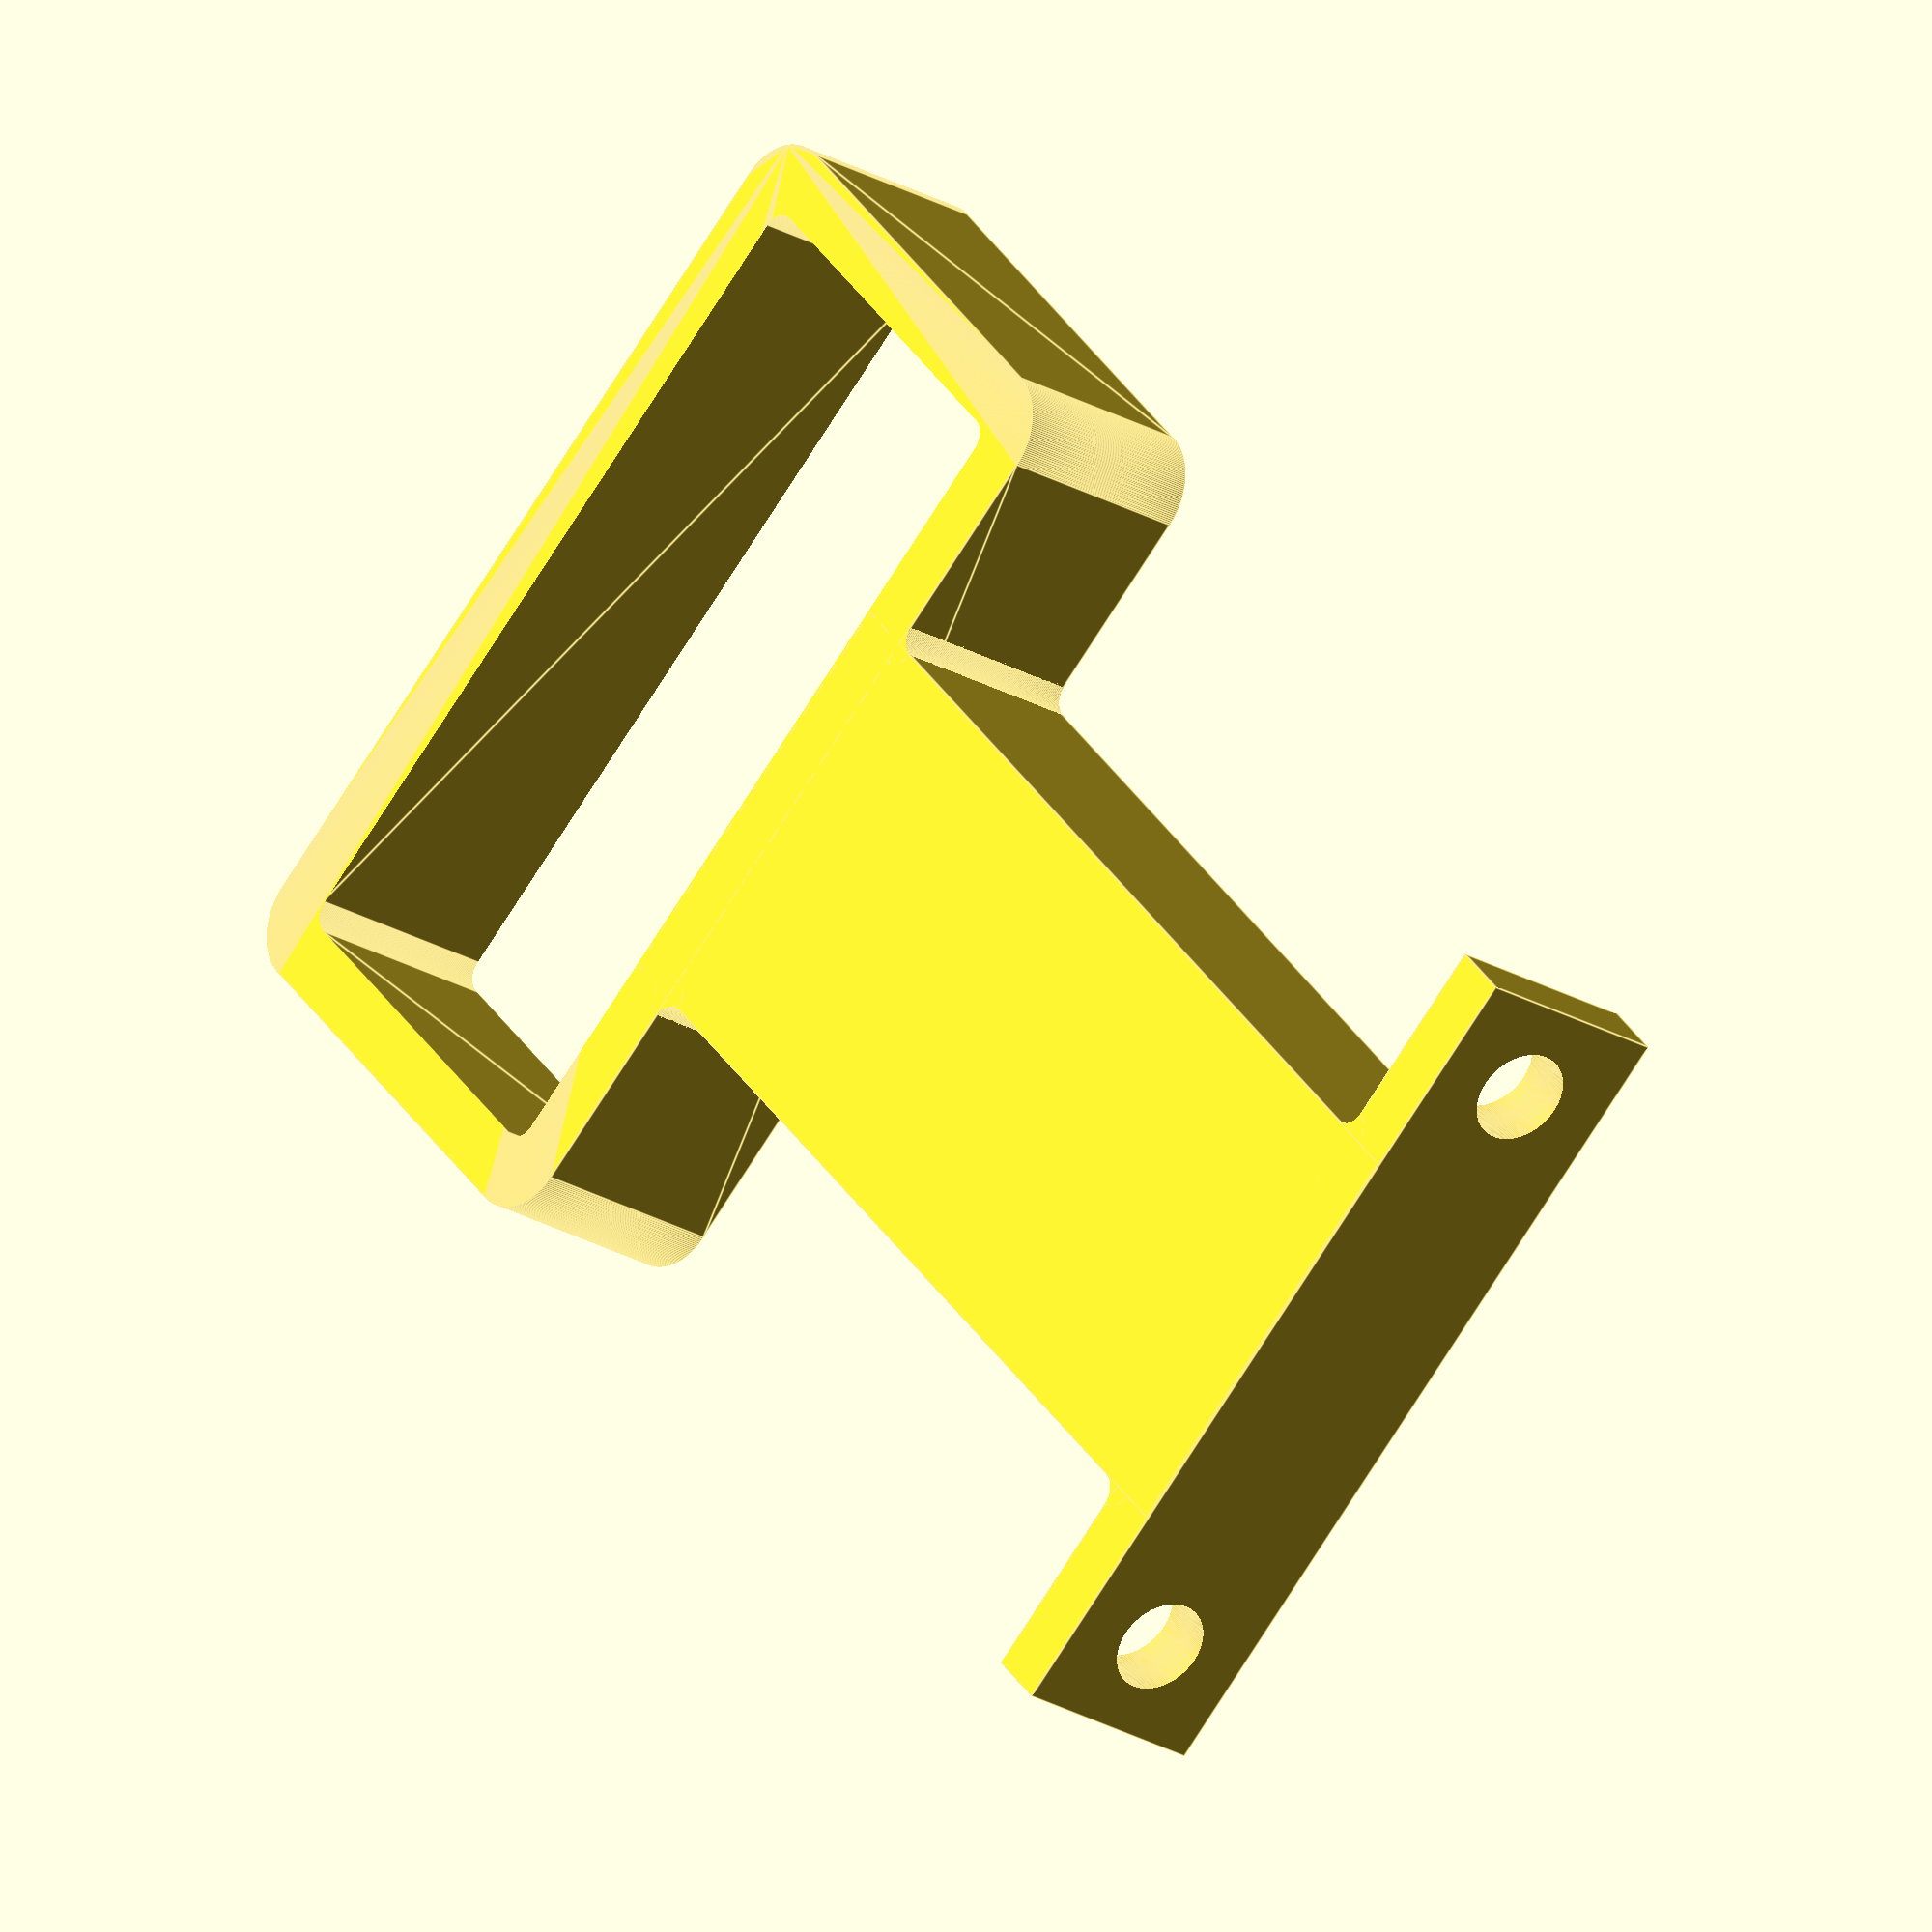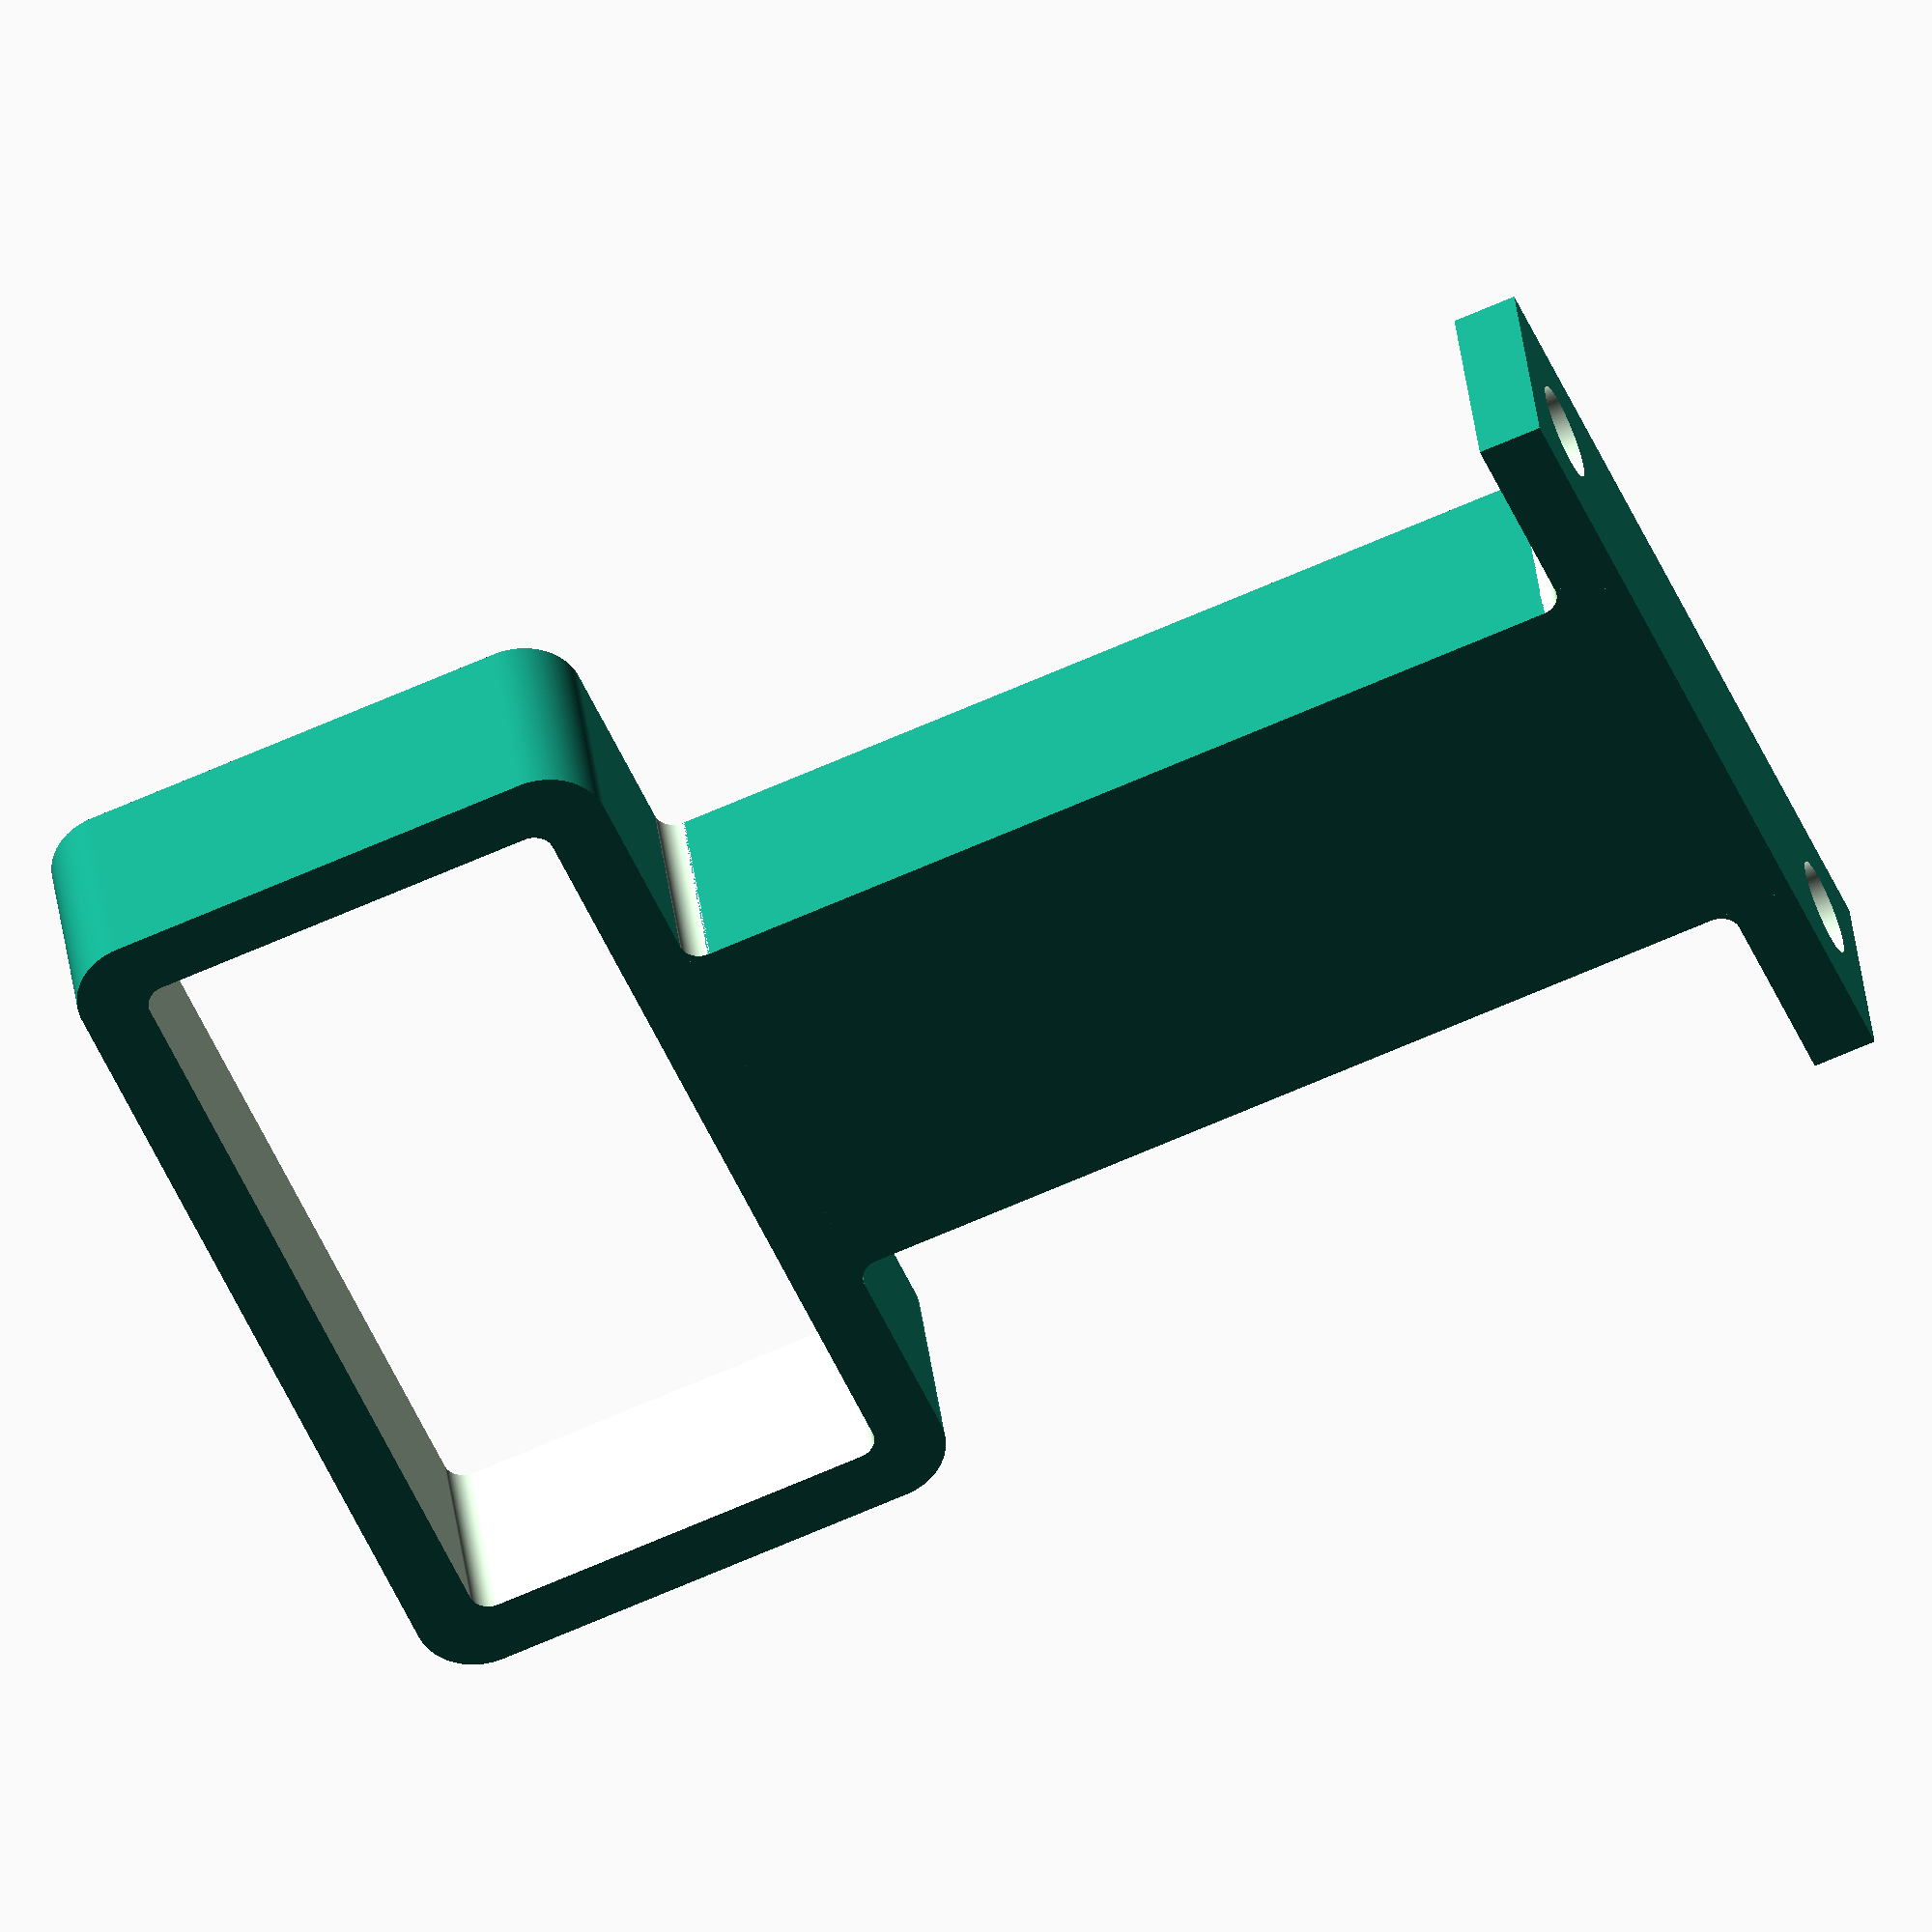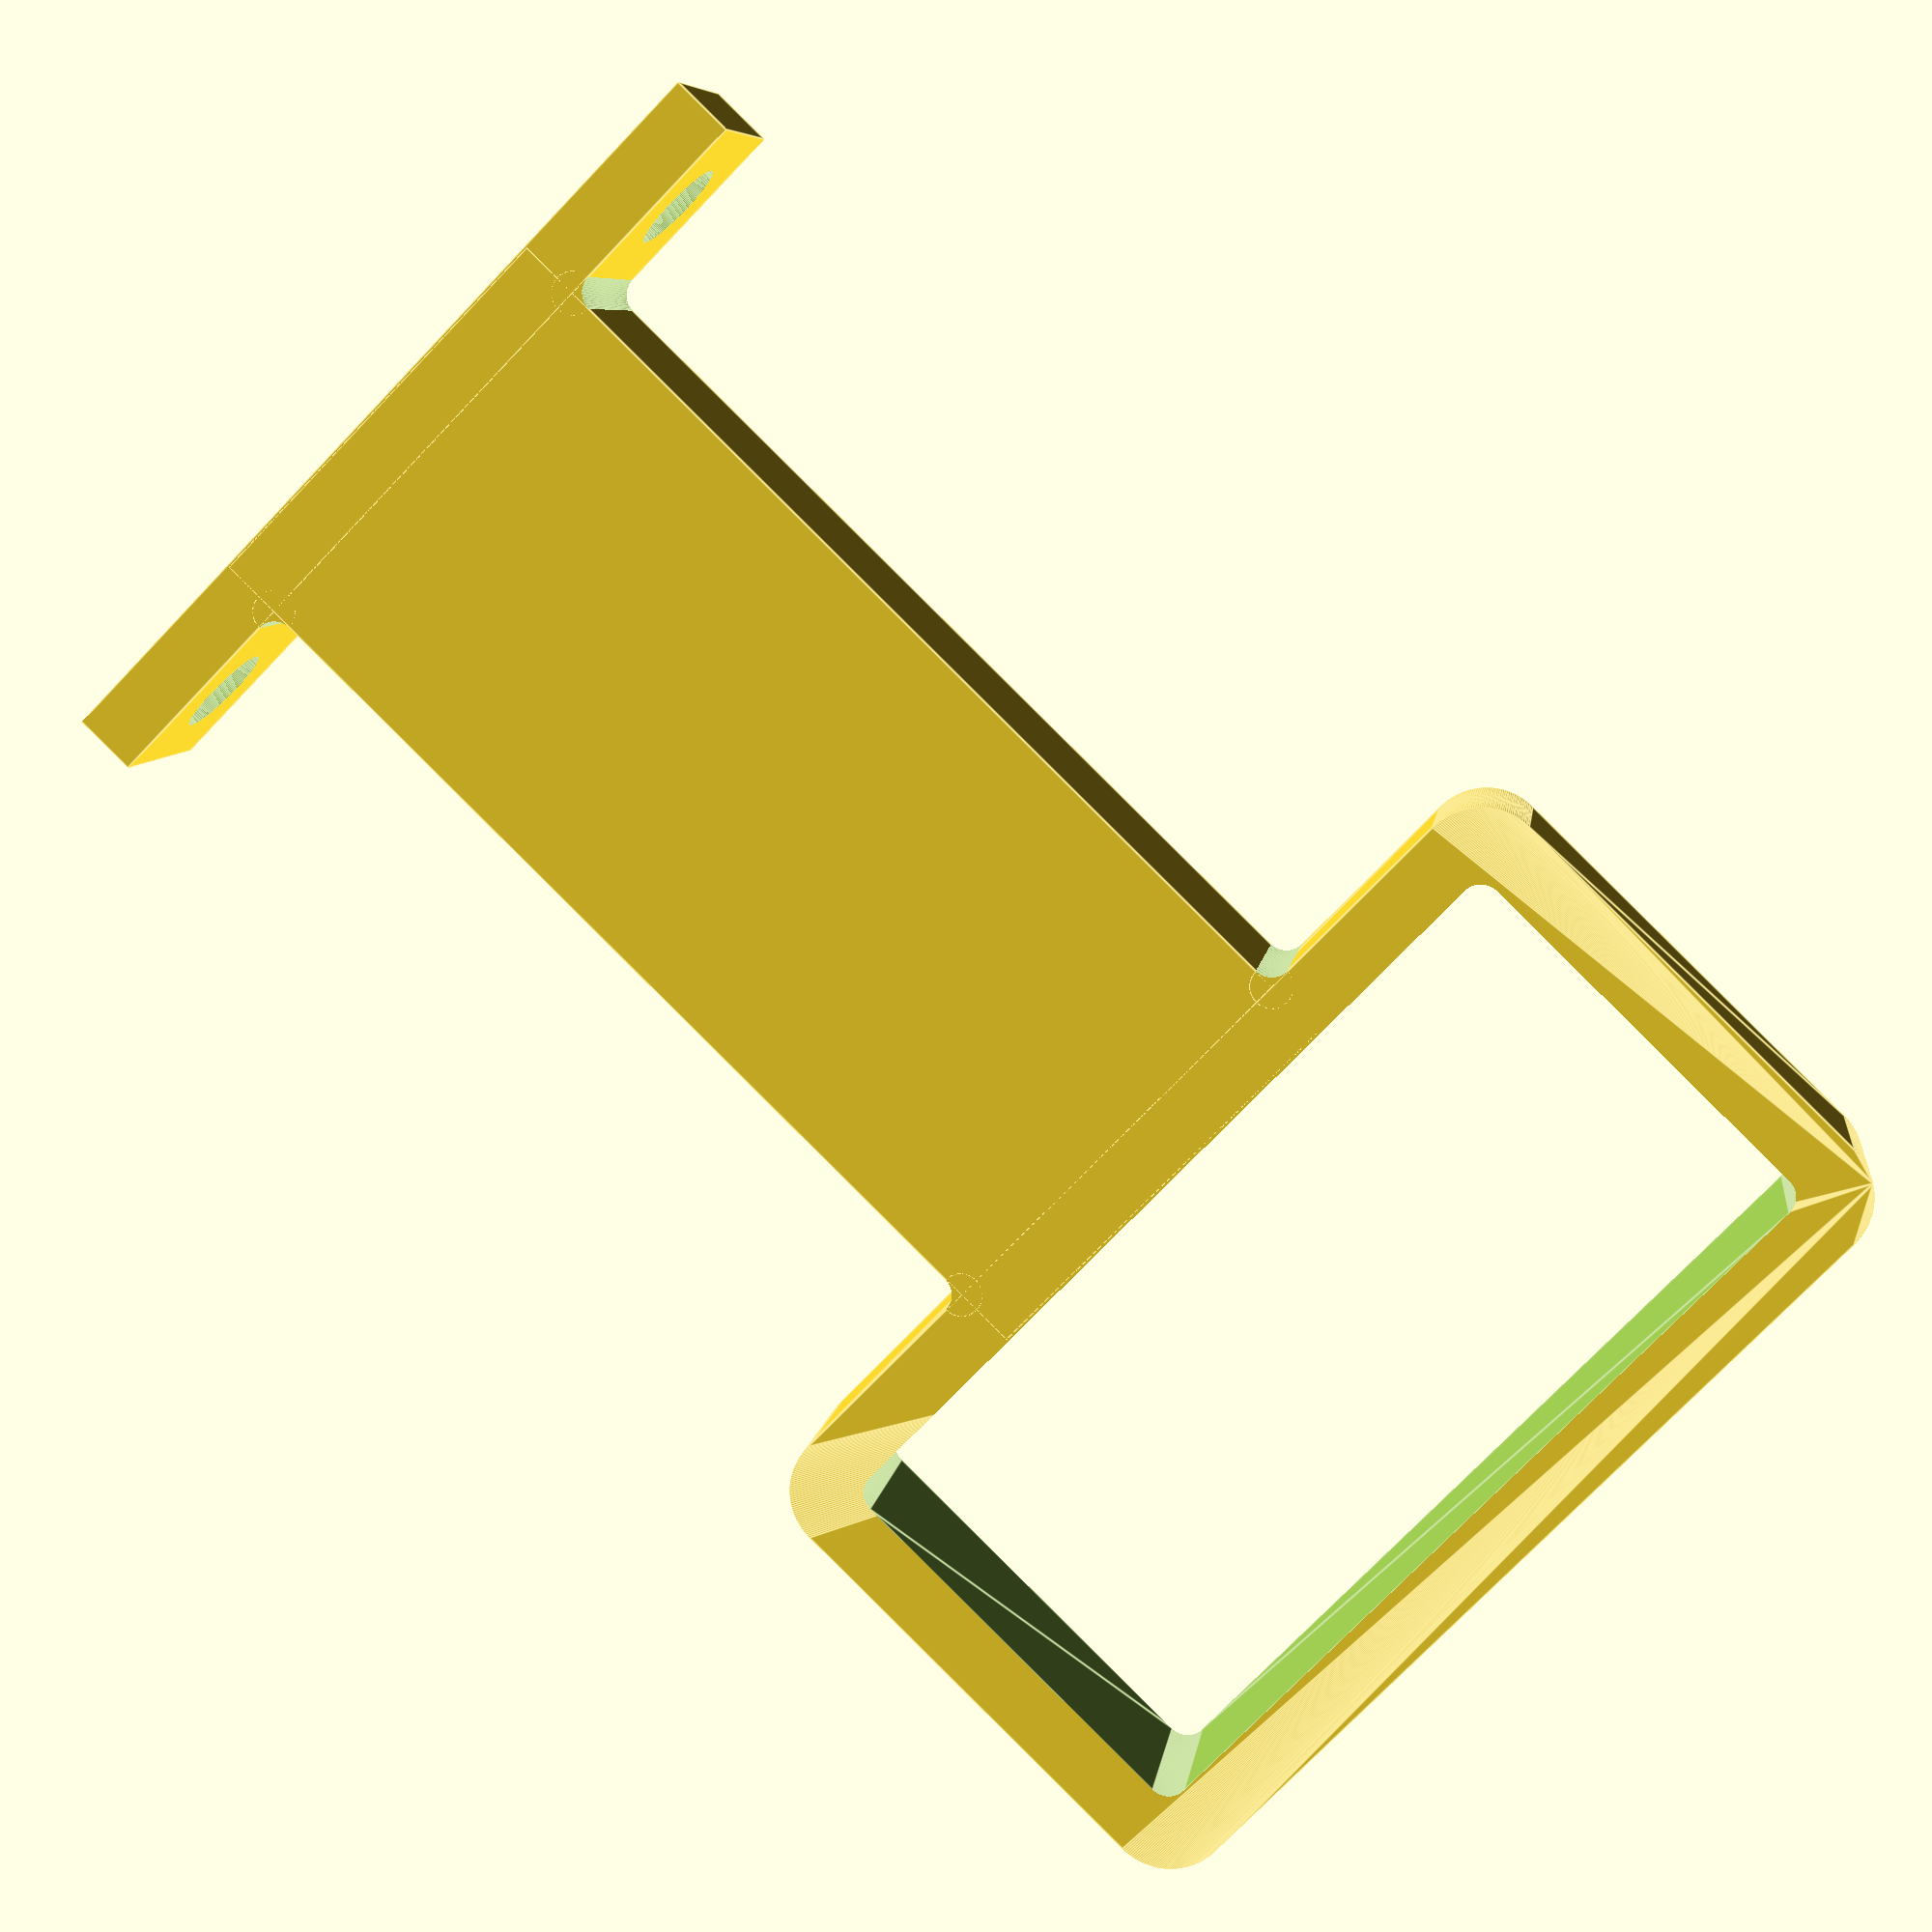
<openscad>
// Roadfeldt - Hot End Mount Generator
//
/*
  Copyright (C)2015-2016 Chris Roadfeldt <chris@roadfeldt.com>

  This program is free software; you can redistribute it and/or
  modify it under the terms of the GNU General Public License
  as published by the Free Software Foundation; either version 2
  of the License, or (at your option) any later version.

  This program is distributed in the hope that it will be useful,
  but WITHOUT ANY WARRANTY; without even the implied warranty of
  MERCHANTABILITY or FITNESS FOR A PARTICULAR PURPOSE.  See the
  GNU General Public License for more details.

  You should have received a copy of the GNU General Public License
  along with this program; if not, write to the Free Software
  Foundation, Inc., 51 Franklin Street, Fifth Floor, Boston, MA  02110-1301, USA.
*/

// Simple openscad script to generate clamps that will mount to the wall to secure extruded aluminum bars.

/* [Features] */

// Width / Cross section of bar to be clamped. eg; 20x40, then choose 20.
barWidth = 20; // [10:10mm, 20:20mm, 30:30mm, 40:40mm, 50:50mm, 60:60mm, 70:70mm, 80:80mm]

// Height / Vertical of bar to be clamped. eg; 20x40, then choose 40.
barHeight = 40; // [10:10mm, 20:20mm, 30:30mm, 40:40mm, 50:50mm, 60:60mm, 70:70mm, 80:80mm]

// Width of clamp. How thick / wide should the clamp itself be?
clampWidth = 10;

// Fully enclosed clamp or 2 piece?
clampStyle = 1; // [1:Fully Enclosed, 2:2 Piece]

// Separation distance if 2 piece. Does not affect design or usage, but will make printing easier.
clampSepDistance = 2;

// Size of holes in clamp, only useful if 2 piece clamp.
clampHoleDiameter = 4.5;

// Length of clamp, measured from face of aluminum extrusion to wall / secured mount point.
clampLength = 50;

// Depth of material around extrusion and wall / secured mount point fittings.
clampMat = 3;

// This increases the clamp size by twice the amount shown.
// It does not affect the distance to the secured mounting point. But will create a space in
// the amount shown between the clamp inner dimension and the item being clamped.
// eg; clampSlop = 1, distance to secure mount = 50, results in a 49mm distance from inside of clamp wall to
// outside of secured mount plate. It also creates a 1 mm gap to all inside clamp walls to the
// item being clamped. If your printer is extremely accurate, change this to 0.
// How much extra space should be equally added to all sides of the clamp to account for printer variation?
clampSlop = .1;

// Should the holes for the secured end be inside the overall heigh of the clamp or outside?
flangeHolePlace = "inside"; // [inside:Inside overall height, outside:Outside of height]

// Size of holes in wall / secured mount flange?
flangeHoleDiameter = 4.5;

// Radius of inside curve of the corners of the clamp around the extrusion. Enter 0 for square corners.
insideRad = 1;

// Radius of fillet on corners of bar.
barFilletRadius = 1;

// Radius of fillet on corners of clamp.
clampFilletRadius = 1;

// Start building the clamp.
// Wall mount first
// Move to the key stone location for the wall mount.
translate([0, clampLength - clampMat, 0])
difference() {
     union() {
	  // Create the mounting bracket for the wall / secured mounting point.
	  // Move to the correct starting place for the wall mount cube if needed.
	  translate([(flangeHolePlace == "inside" ? 0 : -(flangeHoleDiameter * 2)), 0, 0])
	       cube([(flangeHolePlace == "inside" ? barHeight : barHeight + (flangeHoleDiameter * 4)), clampMat, clampWidth]);

	  // Create the cylinders that will be used to fillet the connection from the mounting plate to the bar.
	  // Left side fillet cylinder.
	  translate([(flangeHolePlace == "inside" ? (flangeHoleDiameter * 2) : 0) + barFilletRadius, 0, 0])
	       cylinder(r=barFilletRadius, h=clampWidth, $fn=200);

	  // Right side fillet cylinder.
	  translate([barHeight - (flangeHolePlace == "inside" ? (flangeHoleDiameter * 2) : 0) - barFilletRadius, 0, 0])
	       cylinder(r=barFilletRadius, h=clampWidth, $fn=200);
     }
     
     // Create the wall mount holes. Move appropriate according to hole placement variable.
     // Left mounting hole.
     translate([(flangeHolePlace == "inside" ? flangeHoleDiameter : -flangeHoleDiameter), -.1, (clampWidth / 2)])
	  rotate([-90,0,0])
	  cylinder(d=flangeHoleDiameter, h=(clampMat + .2), $fn=200);

     // Right mounting hole.
     translate([(flangeHolePlace == "inside" ? barHeight - flangeHoleDiameter : barHeight + flangeHoleDiameter), -.1, (clampWidth / 2)])
	  rotate([-90,0,0])
	  cylinder(d=flangeHoleDiameter, h=(clampMat + .2), $fn=200);

     // Create the cylinders that will be used to clear the excess from the fillet for the connection from the mounting plate to the bar.
     // Left side fillet cylinder.
     translate([(flangeHolePlace == "inside" ? (flangeHoleDiameter * 2) : 0), - barFilletRadius, -.1])
	       cylinder(r=barFilletRadius, h=clampWidth + .2, $fn=200);
     
     // Right side fillet cylinder.
     translate([barHeight - (flangeHolePlace == "inside" ? (flangeHoleDiameter * 2) : 0), - barFilletRadius, -.1])
	  cylinder(r=barFilletRadius , h=clampWidth + .2, $fn=200);
}

// Next create the bar from the clamp to the secure mounting point.
translate([(flangeHolePlace == "inside" ? (flangeHoleDiameter * 2) : 0) + barFilletRadius, clampSlop + .1, 0])
cube([(flangeHolePlace == "inside" ? (barHeight - (flangeHoleDiameter * 4)) : barHeight) - (barFilletRadius * 2), clampLength -.2 - clampSlop, clampWidth]);

// Fillet the corners of the bar to the clamp.
translate([0, clampMat, 0])
difference() {
     union() {
	  // Create the cylinders that will be used to fillet the connection from the bar to the clamp.
	  // Left side fillet cylinder.
	  translate([(flangeHolePlace == "inside" ? (flangeHoleDiameter * 2) : 0) + barFilletRadius, clampSlop, 0])
	       cylinder(r=barFilletRadius, h=clampWidth, $fn=200);
	  
	  // Right side fillet cylinder.
	  translate([barHeight - (flangeHolePlace == "inside" ? (flangeHoleDiameter * 2) : 0) - barFilletRadius, clampSlop, 0])
	       cylinder(r=barFilletRadius, h=clampWidth, $fn=200);
     }

     // Create the cylinders that will be used to clear the excess from the fillet for the connection from the bar to the clamp.
     // Left side fillet cylinder.
     translate([(flangeHolePlace == "inside" ? (flangeHoleDiameter * 2) : 0), barFilletRadius + clampSlop, -.1])
	  cylinder(r=barFilletRadius, h=clampWidth + .2, $fn=200);
     
     // Right side fillet cylinder.
     translate([barHeight - (flangeHolePlace == "inside" ? (flangeHoleDiameter * 2) : 0), barFilletRadius + clampSlop, -.1])
	  cylinder(r=barFilletRadius, h=clampWidth + .2, $fn=200);
}

// Create the clamp by using minkowski, then split it for 2 piece clamp if needed.
difference() {
     union() {
	  // Create the outside dimension of the clamp first.
	  translate([-clampSlop, - barWidth - clampSlop - (clampStyle == 2 ? clampSepDistance : 0), 0])
	       minkowski() {
	       cube([barHeight + (clampSlop * 2), barWidth + (clampSlop * 2) + (clampStyle == 2 ? clampSepDistance : 0), (clampWidth / 2)]);
	       cylinder(r=clampMat,h=(clampWidth / 2), $fn=200);
	  }

	  // Create the clamp fastener tabs if needed.
	  if (clampStyle == 2) {
	       // Create clamp fastener tabs.
	       translate([-(flangeHoleDiameter * 2) - clampMat - clampSlop - clampFilletRadius, - (barWidth / 2) - clampMat - clampSepDistance, 0])
		    cube([barHeight + (flangeHoleDiameter * 4) + (clampMat * 2) + (clampSlop * 2) + (clampFilletRadius * 2), (clampMat * 2) + clampSepDistance, clampWidth]);

	       // Create the cylinders that will be used to fillet the connection of the fastener tabs to the clamp..
	       // Left front side fillet cylinder.
	       translate([-clampMat - clampSlop, - (barWidth / 2) - clampMat - clampSepDistance, 0])
		    cylinder(r=clampFilletRadius, h=clampWidth, $fn=200);

	       // Left rear side fillet cylinder.
	       translate([-clampMat - clampSlop, - (barWidth / 2) + clampMat, 0])
		    cylinder(r=clampFilletRadius, h=clampWidth, $fn=200);
	       
	       // Right front side fillet cylinder.
	       translate([barHeight + clampMat + clampSlop, - (barWidth / 2) - clampMat - clampSepDistance, 0])
		    cylinder(r=clampFilletRadius, h=clampWidth, $fn=200);

	       // Right rear side fillet cylinder.
	       translate([barHeight + clampMat + clampSlop, - (barWidth / 2) + clampMat, 0])
		    cylinder(r=clampFilletRadius, h=clampWidth, $fn=200);
	  }
     }

     // Cut out the interior space for the extrusion.
     // If the user changes insideRad to be 0, skip the minkowski.
     if (insideRad > 0) {
	  // Cut rounded corners inside of clamp.
	  translate([insideRad - clampSlop, - barWidth + insideRad - (clampStyle == 2 ? clampSepDistance : 0) - clampSlop, -.1])
	       minkowski() {
	       cube([barHeight - (insideRad * 2) + (clampSlop * 2), barWidth - (insideRad * 2) + (clampStyle == 2 ? clampSepDistance : 0) + (clampSlop * 2), (clampWidth / 2) + .1]);
	       cylinder(r=insideRad,h=(clampWidth / 2) + .1, $fn=200);
	  }
     } else {
	  // Cut square corners inside clamp instead of rounded.
	  translate([-clampSlop, - barWidth - (clampStyle == 2 ? clampSepDistance : 0) - clampSlop, -.1])
	       cube([barHeight + (clampSlop * 2), barWidth + (clampStyle == 2 ? clampSepDistance : 0) + (clampSlop * 2), clampWidth + .2]);
     }
	  
     // Seprate the clamp and add fastener holes to clamp if needed.
     if (clampStyle == 2) {
	  // Separate the clamp itself.
	  translate([-(flangeHoleDiameter * 2) - clampMat - clampSlop - clampFilletRadius - .1, - (barWidth / 2) - clampSepDistance, -.1])
	       cube([barHeight + (flangeHoleDiameter * 4) + (clampMat * 2) + (clampSlop * 2) + (clampFilletRadius * 2) + .2, clampSepDistance, clampWidth + .2]);

	  // Add fastner hole on left side
	  translate([-flangeHoleDiameter - clampMat - clampSlop - clampFilletRadius, - (barWidth / 2) - clampMat - clampSepDistance - .1, clampHoleDiameter])
	       rotate([-90,0,0])
	       cylinder(d=clampHoleDiameter, h=((clampMat * 2) + clampSepDistance + .2), $fn=200);

	  // Add fastner hole on right side
	  translate([barHeight + flangeHoleDiameter + clampMat + clampSlop + clampFilletRadius, - (barWidth / 2) - clampMat - clampSepDistance - .1, clampHoleDiameter])
	       rotate([-90,0,0])
	       cylinder(d=clampHoleDiameter, h=((clampMat * 2) + clampSepDistance + .2), $fn=200);

	  // Create the cylinders that will remove the excess from the fillet for the connection of the fastener tabs to the clamp.
	  // Left front side fillet cylinder.
	  translate([-clampMat - clampSlop - clampFilletRadius, - (barWidth / 2) - clampMat - clampSepDistance - clampFilletRadius, -.1])
	       cylinder(r=clampFilletRadius, h=clampWidth + .2, $fn=200);
	  
	  // Left rear side fillet cylinder.
	  translate([-clampMat - clampSlop - clampFilletRadius, - (barWidth / 2) + clampMat + clampFilletRadius, -.1])
	       cylinder(r=clampFilletRadius, h=clampWidth + .2, $fn=200);
	  
	  // Right front side fillet cylinder.
	  translate([barHeight + clampMat + clampSlop + clampFilletRadius, - (barWidth / 2) - clampMat - clampSepDistance - clampFilletRadius, -.1])
	       cylinder(r=clampFilletRadius, h=clampWidth + .2, $fn=200);
	  
	  // Right rear side fillet cylinder.
	  translate([barHeight + clampMat + clampSlop + clampFilletRadius, - (barWidth / 2) + clampMat + clampFilletRadius, -.1])
	       cylinder(r=clampFilletRadius, h=clampWidth + .2, $fn=200);
     }
}


</openscad>
<views>
elev=22.9 azim=221.4 roll=224.7 proj=o view=edges
elev=322.6 azim=292.8 roll=173.3 proj=o view=wireframe
elev=172.8 azim=134.3 roll=172.5 proj=p view=edges
</views>
